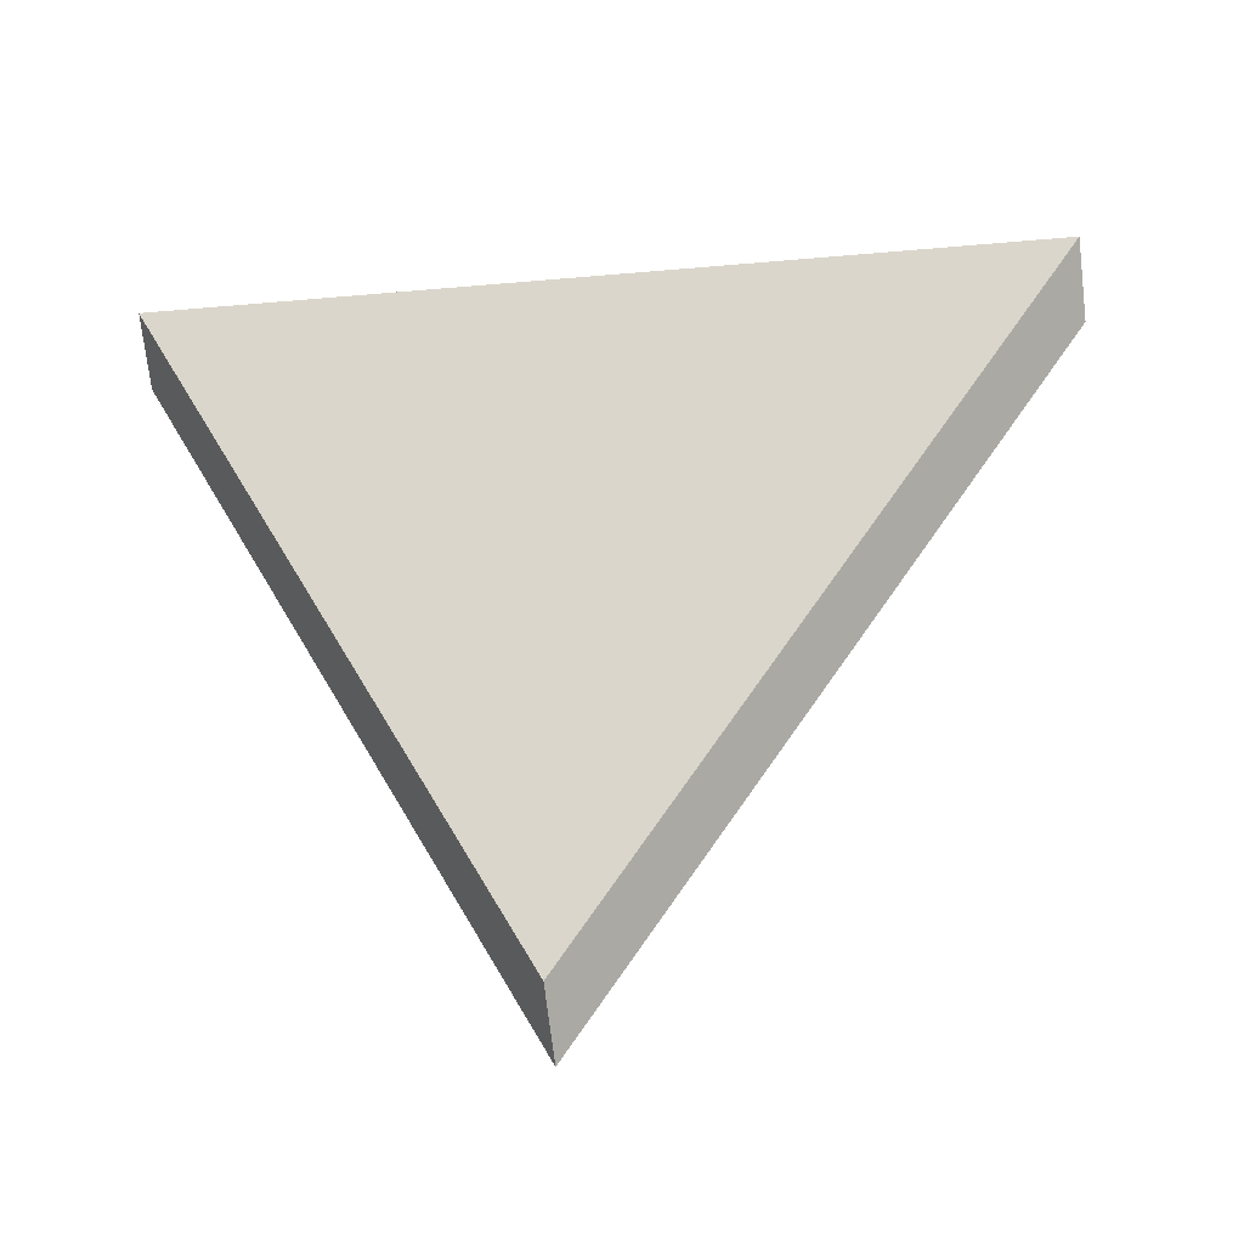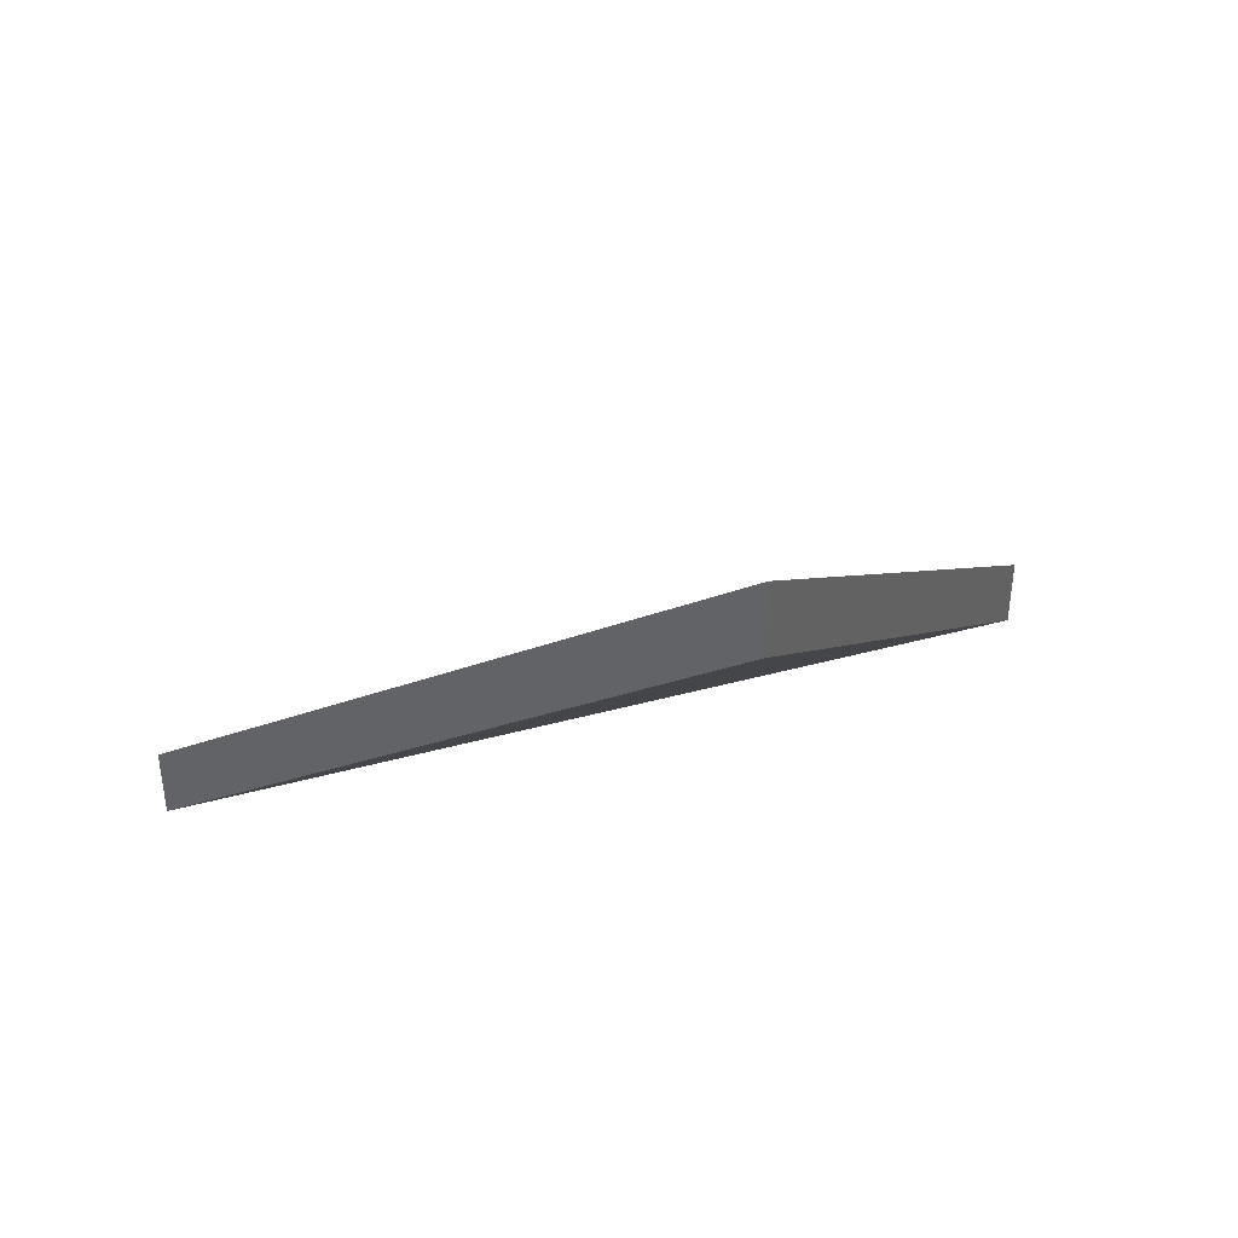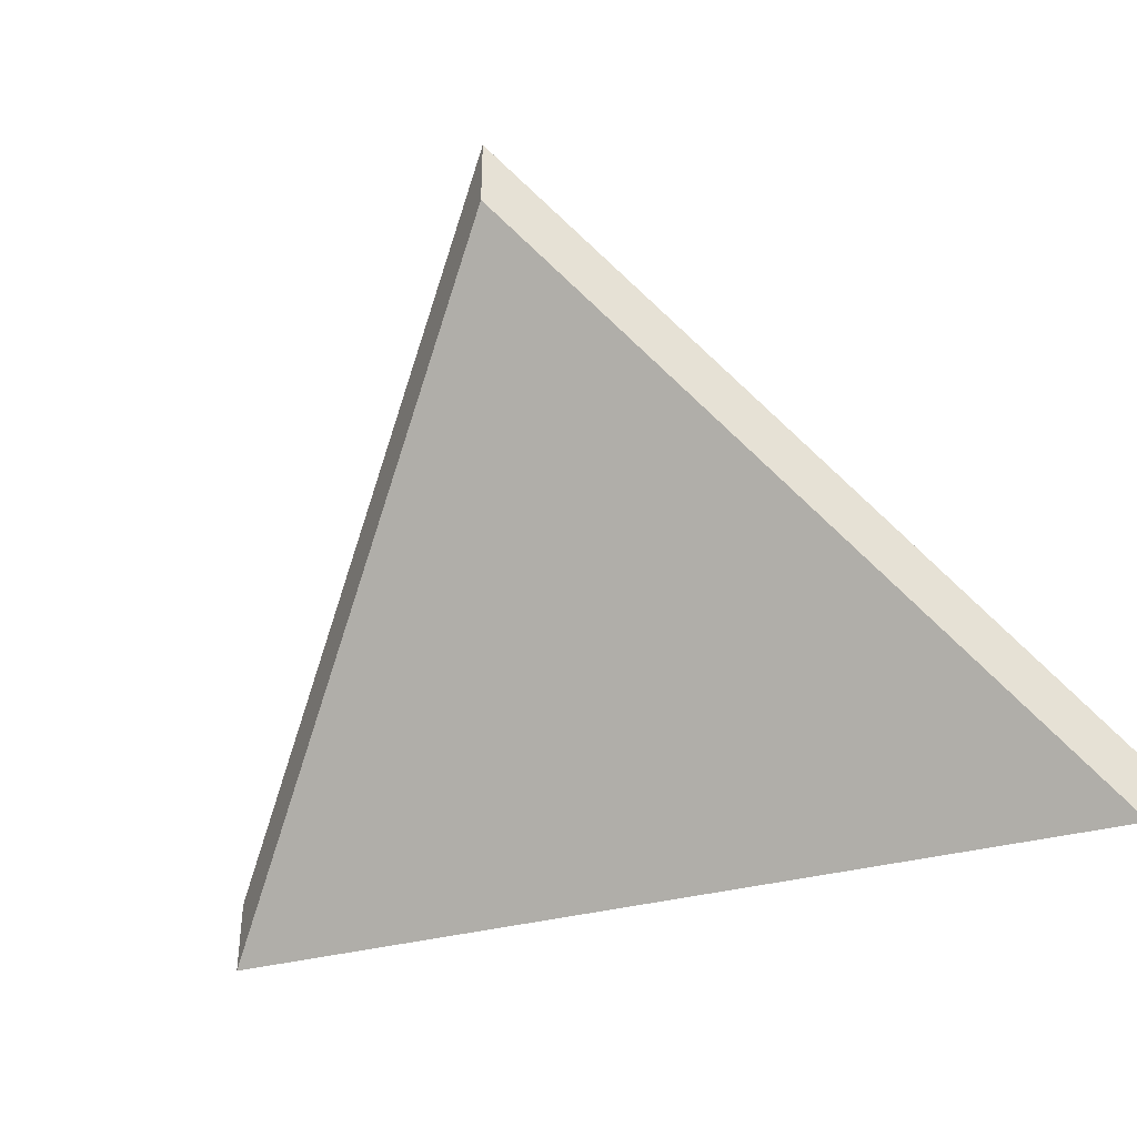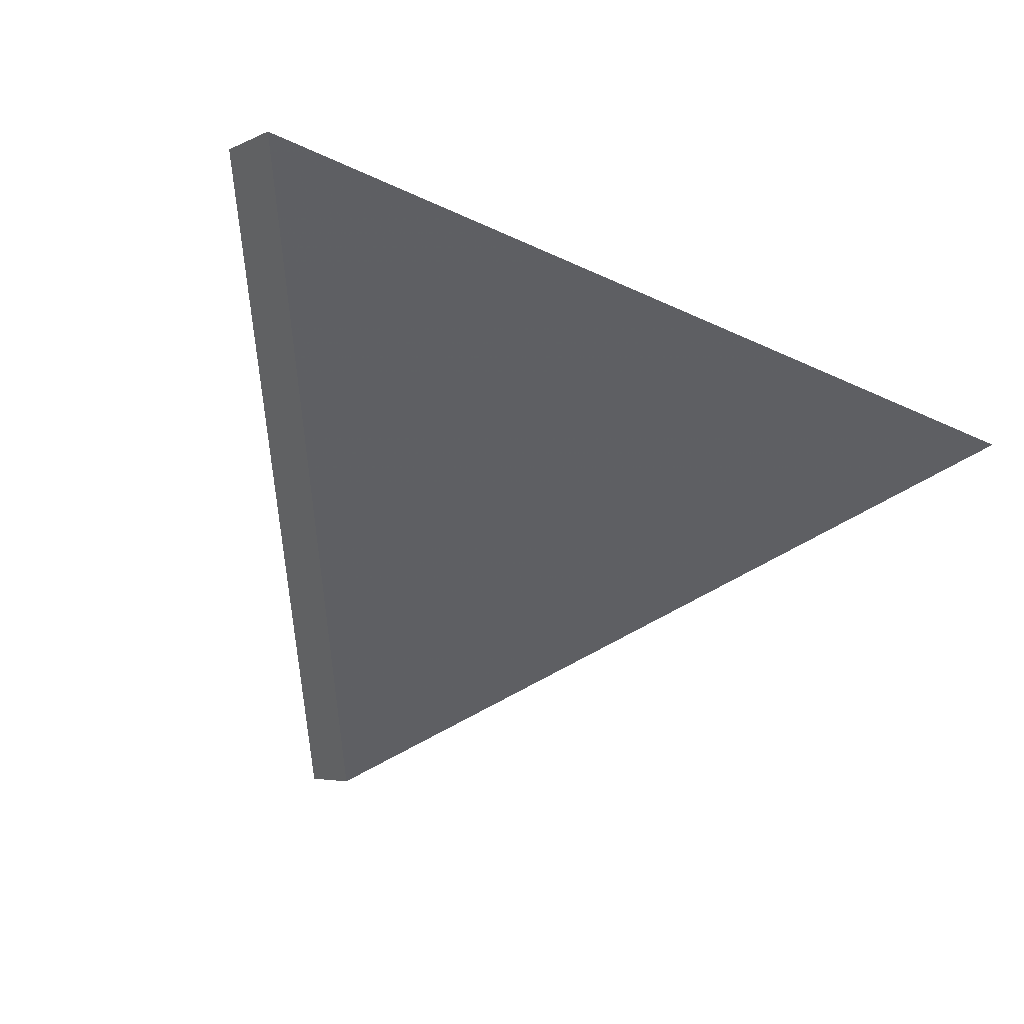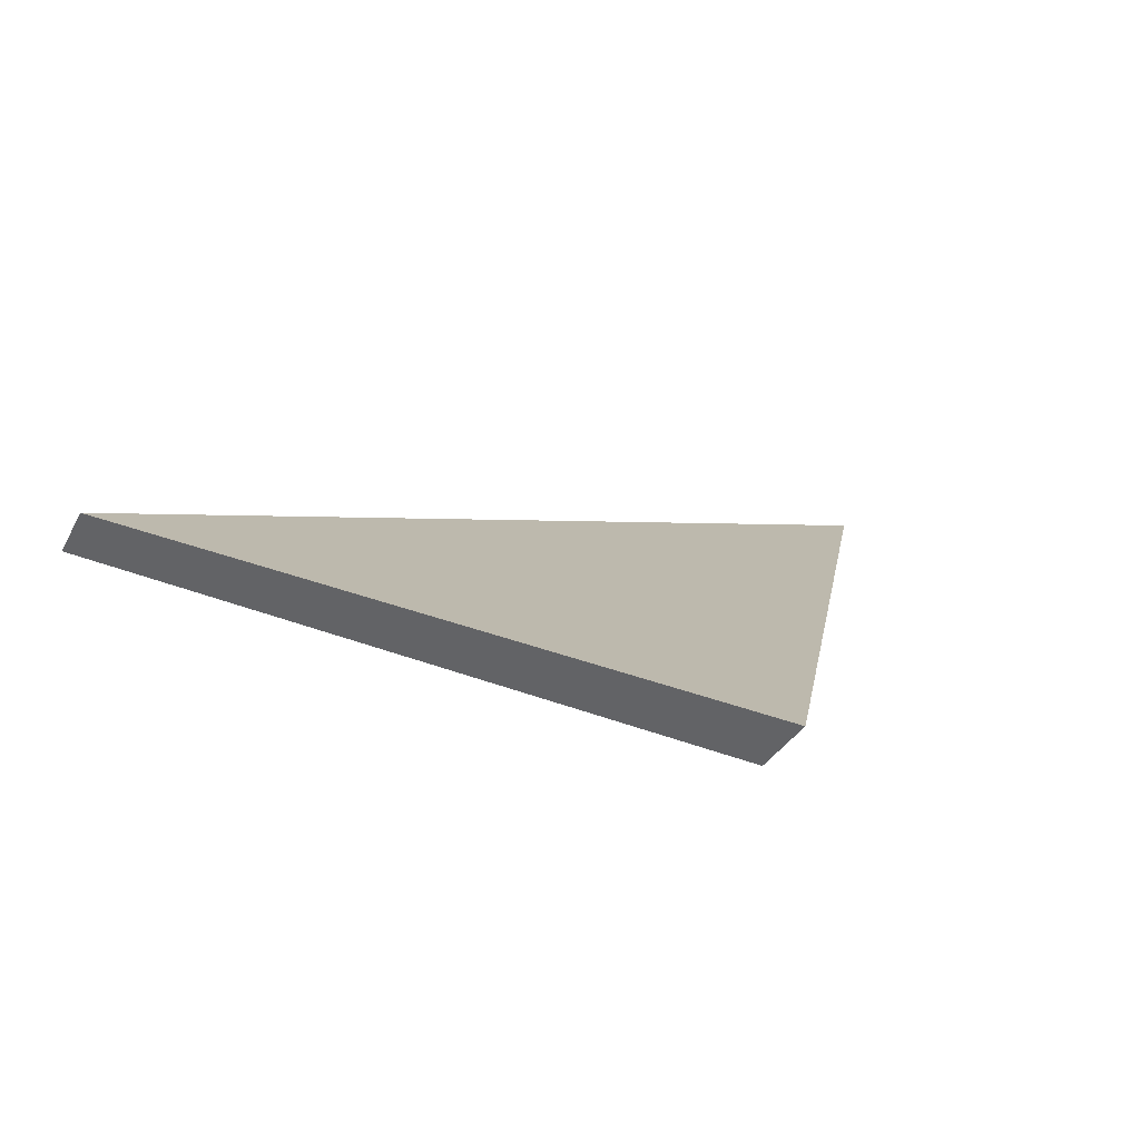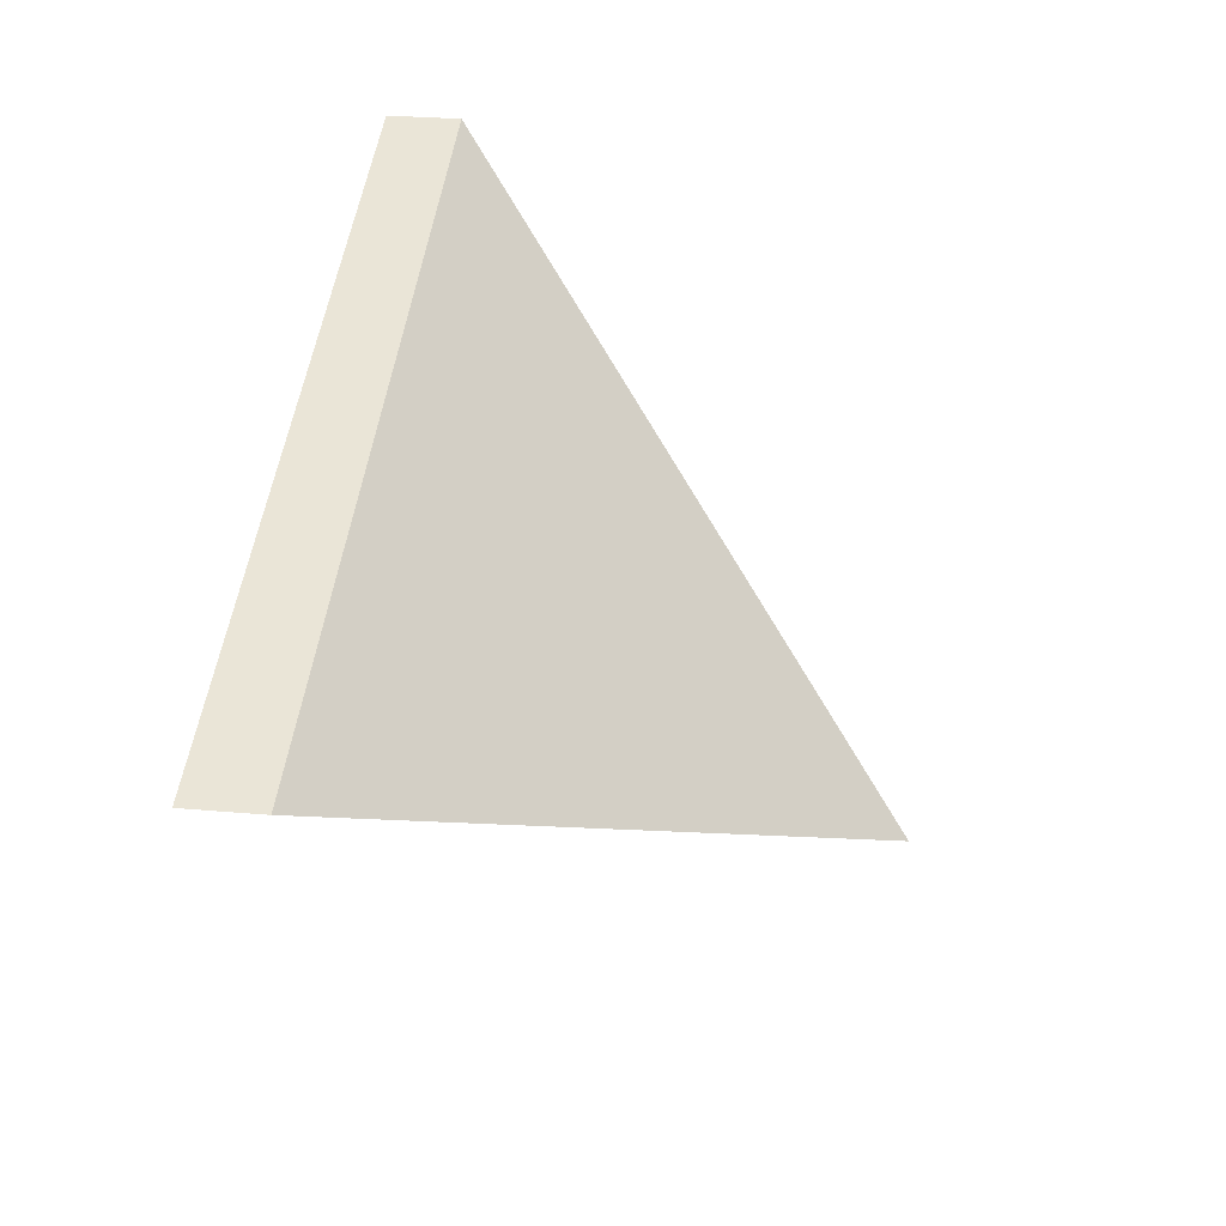
<metadata>
{"format":"obj","ext":"obj","renderer":"f3d","projection":"perspective","resolution":1024,"background":"white","views":[{"elev":-73.6,"azim":6.9,"up":"+Z"},{"elev":40.4,"azim":175.5,"up":"+Y"},{"elev":-38.3,"azim":-147.9,"up":"+Y"},{"elev":-4.4,"azim":-33.4,"up":"+Z"},{"elev":-32.6,"azim":156.2,"up":"+Z"},{"elev":31.4,"azim":96.9,"up":"+Z"}]}
</metadata>
<code>
v 0.2386 -0.006456 1.018
v 0.269 -0.006456 1.011
v 0.2507 0.01035 0.9981
v 0.2386 -0.00909 1.018
v 0.2507 0.007717 0.9981
v 0.269 -0.00909 1.011
v 0.2507 0.007717 0.9981
v 0.2386 -0.00909 1.018
v 0.2386 -0.006456 1.018
v 0.2507 0.01035 0.9981
v 0.269 -0.00909 1.011
v 0.2507 0.007717 0.9981
v 0.2507 0.01035 0.9981
v 0.269 -0.006456 1.011
v 0.2386 -0.00909 1.018
v 0.269 -0.00909 1.011
v 0.269 -0.006456 1.011
v 0.2386 -0.006456 1.018
f 1 2 3
f 4 5 6
f 7 8 9
f 7 9 10
f 11 12 13
f 11 13 14
f 15 16 17
f 15 17 18

</code>
